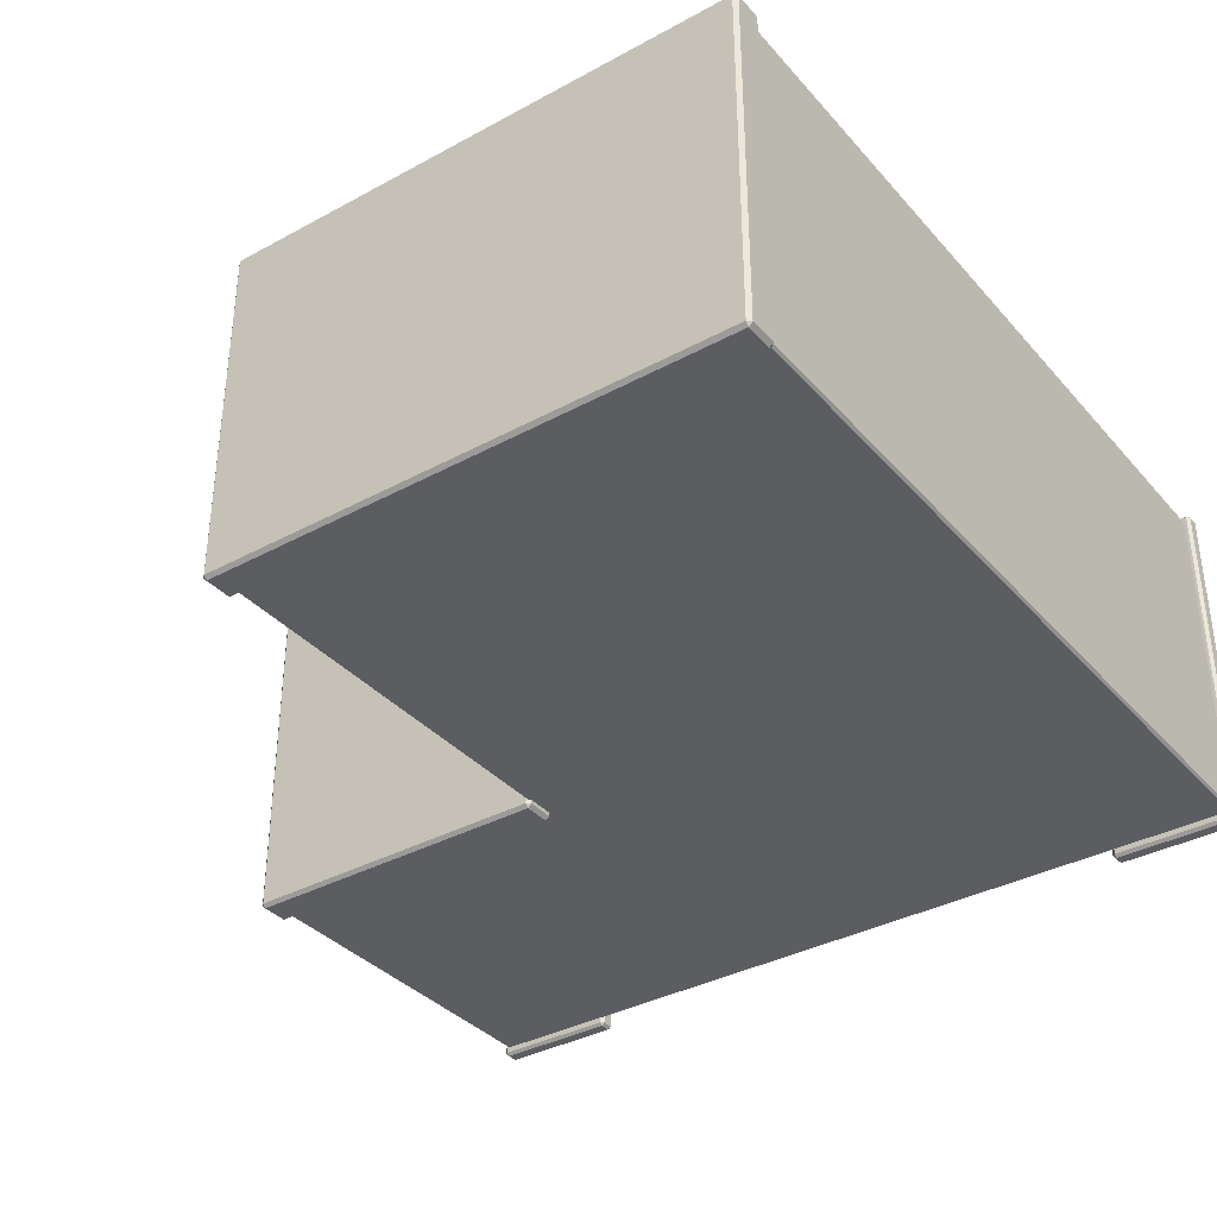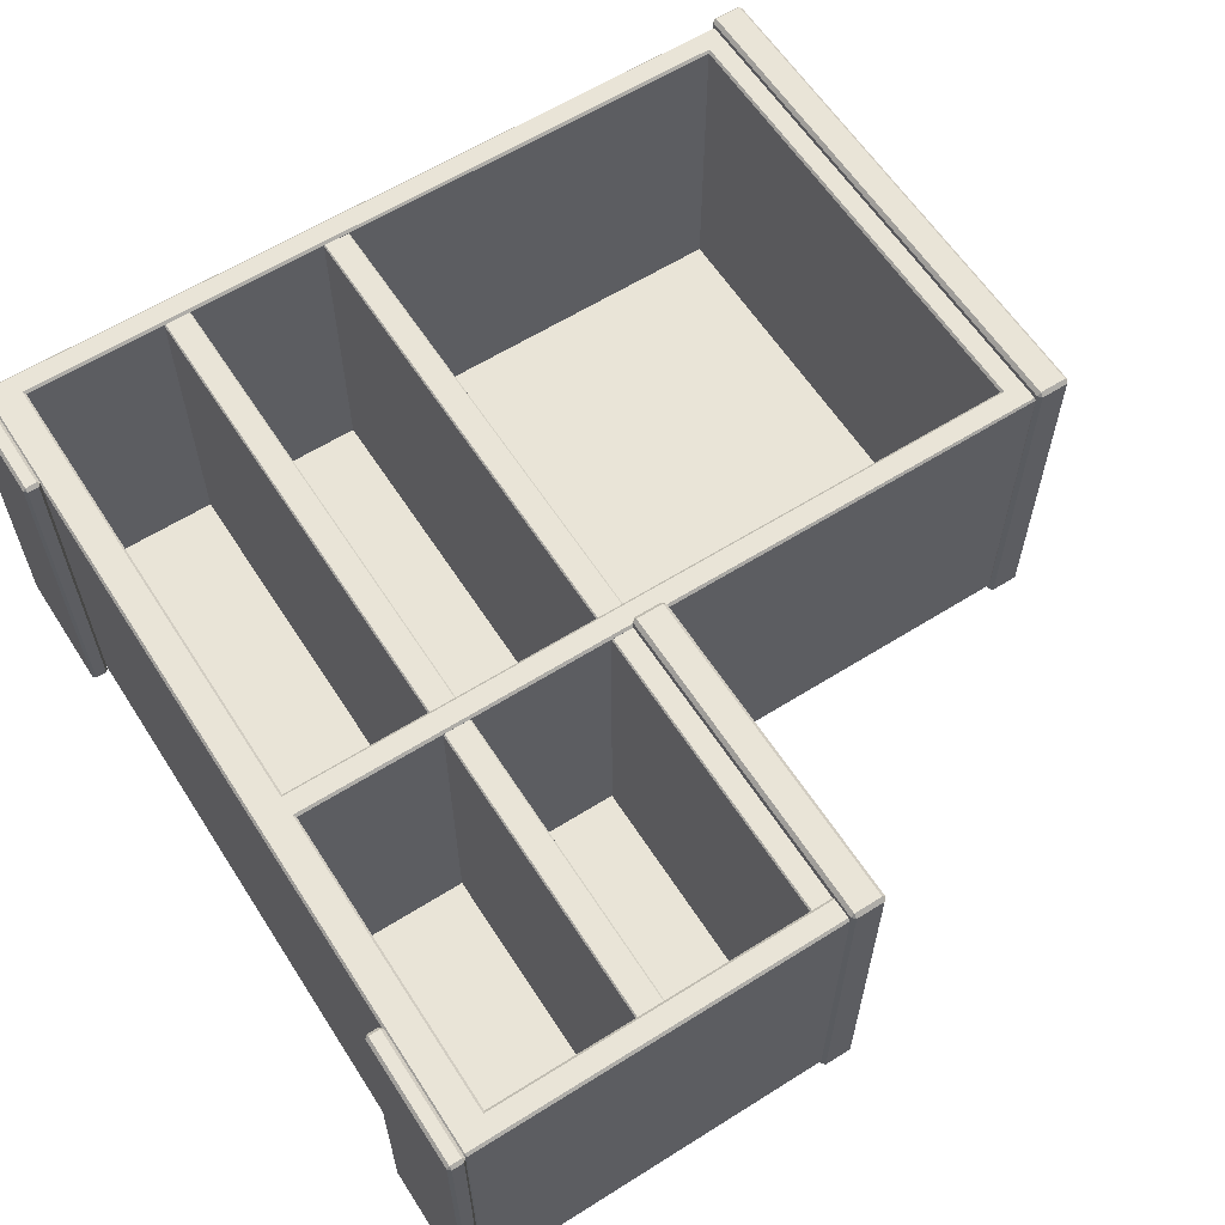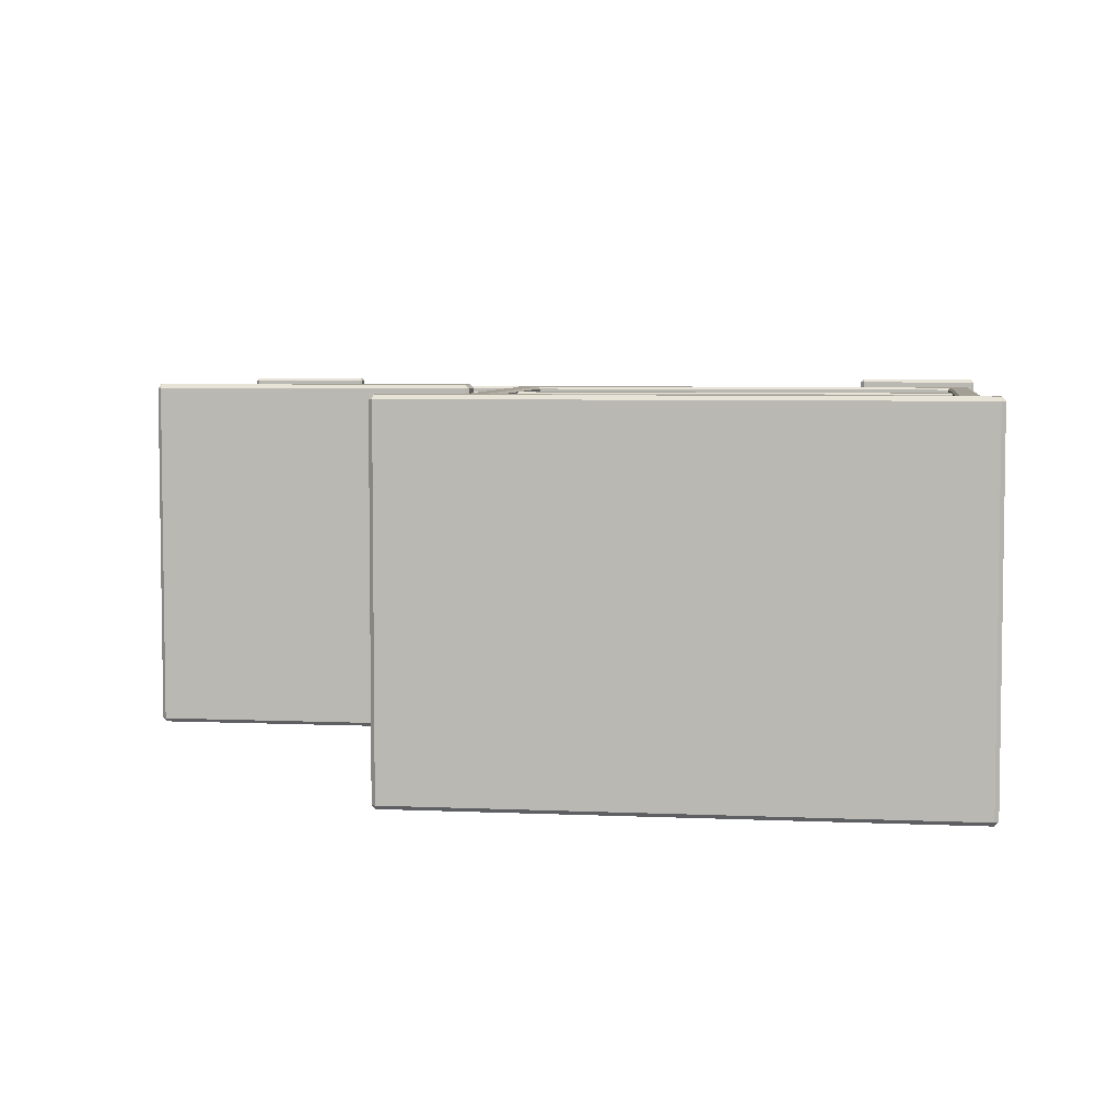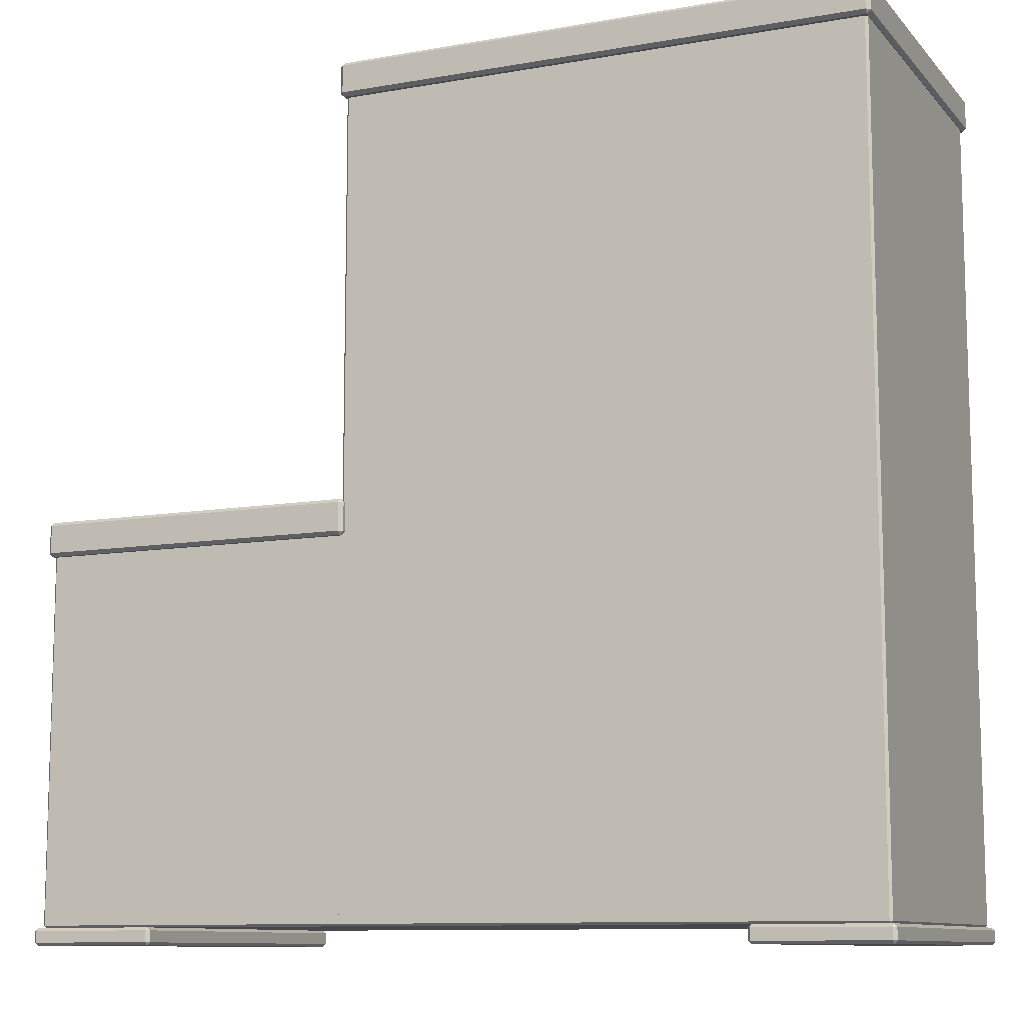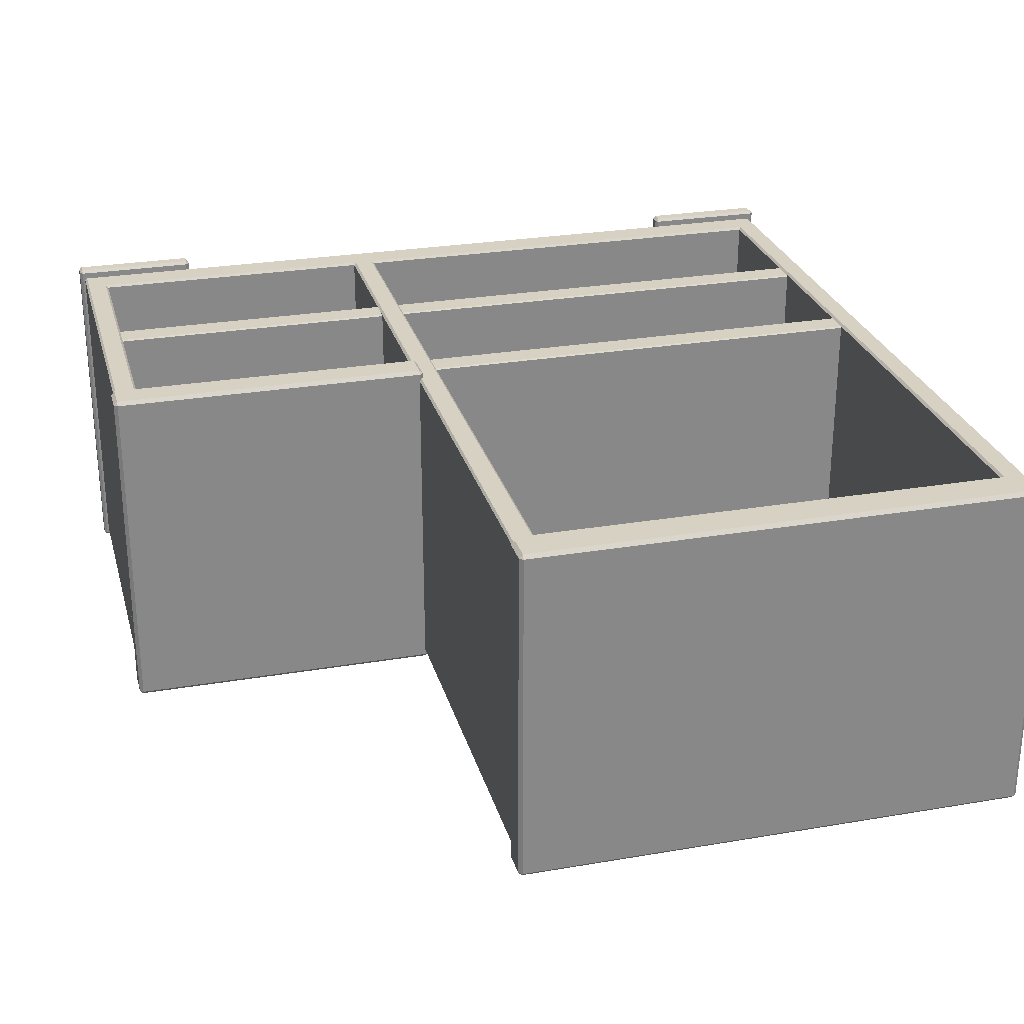
<metadata>
{"format":"obj","ext":"obj","renderer":"f3d","projection":"perspective","resolution":1024,"background":"white","views":[{"elev":-36.0,"azim":-144.5,"up":"+Z"},{"elev":60.8,"azim":57.3,"up":"+Z"},{"elev":5.3,"azim":-172.0,"up":"+Z"},{"elev":-10.3,"azim":-155.9,"up":"+Y"},{"elev":27.1,"azim":165.2,"up":"+Z"}]}
</metadata>
<code>
v 16.77 52.66 -35.74
v -98.74 52.66 -35.74
v 16.77 46.01 -35.74
v -98.74 46.01 -35.74
v -104.7 6e-06 42.44
v -105.5 0.6805 42.44
v -104.7 0.6805 43.19
v -74 0.6805 42.44
v -74.75 6e-06 42.44
v -74.75 0.6805 43.19
v -105.5 3.377 42.44
v -104.7 4.058 42.44
v -104.7 3.377 43.19
v -74.75 4.058 42.44
v -74 3.377 42.44
v -74.75 3.377 43.19
v -105.5 3.377 -42.04
v -104.7 3.377 -42.78
v -104.7 4.058 -42.04
v -74.75 3.377 -42.78
v -74 3.377 -42.04
v -74.75 4.058 -42.04
v -105.5 0.6805 -42.04
v -104.7 6e-06 -42.04
v -104.7 0.6805 -42.78
v -74.75 6e-06 -42.04
v -74 0.6805 -42.04
v -74.75 0.6805 -42.78
v -98.31 98.8 -35.33
v 16.34 98.8 -35.33
v -98.31 191.3 -35.33
v 16.34 191.3 -35.33
v -98.31 12 -35.33
v 16.34 12 -35.33
v 21.64 4.586 -41.06
v 21.64 4.058 -40.48
v 22.22 4.586 -40.48
v 22.22 98.8 -40.48
v 21.64 98.8 -41.06
v -103.6 4.577 41.06
v -103.6 4.058 40.48
v -104.2 4.586 40.48
v 21.63 4.577 41.06
v 22.22 4.586 40.48
v 21.64 4.058 40.48
v -103.6 4.586 -41.06
v -104.2 4.586 -40.48
v -103.6 4.058 -40.48
v 21.64 196.5 -41.06
v 22.22 196.5 -40.48
v -104.2 196.5 -40.48
v -103.6 196.5 -41.06
v -103.6 98.8 -41.06
v -104.2 98.8 -40.48
v -103.6 196.5 41.06
v -103.8 196.2 41.06
v -104.2 196.5 40.48
v -104.2 98.8 40.48
v -103.6 98.8 41.06
v 16.91 98.8 41.06
v 16.34 98.8 40.48
v 16.91 191.9 41.06
v 16.34 191.3 40.48
v -98.89 98.8 41.06
v -98.31 98.8 40.48
v -98.89 11.47 41.06
v -98.31 12 40.48
v 22.22 196.5 40.48
v 21.81 196.2 41.06
v 21.64 196.5 41.06
v 21.64 98.8 41.06
v 22.22 98.8 40.48
v -98.89 191.9 41.06
v -98.31 191.3 40.48
v 16.91 11.47 41.06
v 16.34 12 40.48
v 23.27 197.4 42.28
v 22.36 196.5 42.28
v 22.36 197.4 43.2
v -104.3 196.5 42.28
v -105.2 197.4 42.28
v -104.3 197.4 43.2
v 22.36 204.9 42.28
v 23.27 204 42.28
v 22.36 204 43.2
v -105.2 204 42.28
v -104.3 204.9 42.28
v -104.3 204 43.2
v 22.36 204 -42.9
v 23.27 204 -41.99
v 22.36 204.9 -41.99
v -105.2 204 -41.99
v -104.3 204 -42.9
v -104.3 204.9 -41.99
v 22.36 196.5 -41.99
v 23.27 197.4 -41.99
v 22.36 197.4 -42.9
v -105.2 197.4 -41.99
v -104.3 196.5 -41.99
v -104.3 197.4 -42.9
v 16.77 93.33 -35.74
v -98.74 93.33 -35.74
v 16.77 86.68 -35.74
v -98.74 86.68 -35.74
v 16.77 46.01 40.09
v 16.77 46.34 40.43
v -98.74 46.34 40.43
v -98.74 46.01 40.09
v 16.77 52.32 40.43
v 16.77 52.66 40.09
v -98.74 52.66 40.09
v -98.74 52.32 40.43
v 16.77 86.68 40.09
v 16.77 87.01 40.43
v -98.74 87.01 40.43
v -98.74 86.68 40.09
v 16.77 92.99 40.43
v 16.77 93.33 40.09
v -98.74 93.33 40.09
v -98.74 92.99 40.43
v 94.62 52.66 -35.74
v 21.63 52.66 -35.74
v 94.62 46.01 -35.74
v 21.63 46.01 -35.74
v 101.3 0.6805 42.44
v 100.6 1e-05 42.44
v 100.6 0.6805 43.19
v 70.62 1e-05 42.44
v 69.88 0.6805 42.44
v 70.62 0.6805 43.19
v 100.6 4.058 42.44
v 101.3 3.377 42.44
v 100.6 3.377 43.19
v 69.88 3.377 42.44
v 70.62 4.058 42.44
v 70.62 3.377 43.19
v 100.6 3.377 -42.78
v 101.3 3.377 -42.04
v 100.6 4.058 -42.04
v 69.88 3.377 -42.04
v 70.62 3.377 -42.78
v 70.62 4.058 -42.04
v 100.6 1e-05 -42.04
v 101.3 0.6805 -42.04
v 100.6 0.6805 -42.78
v 69.88 0.6805 -42.04
v 70.62 1e-05 -42.04
v 70.62 0.6805 -42.78
v 21.63 93.3 -35.33
v 94.19 93.3 -35.33
v 21.63 12 -35.33
v 94.19 12 -35.33
v 99.5 4.586 -41.06
v 99.5 4.058 -40.48
v 100.1 4.586 -40.48
v 100.1 93.3 -40.48
v 99.5 93.3 -41.06
v 21.63 4.577 41.06
v 21.64 4.058 40.48
v 99.49 4.577 41.06
v 100.1 4.586 40.48
v 99.5 4.058 40.48
v 21.64 4.586 -41.06
v 21.64 4.058 -40.48
v 21.64 93.3 -41.06
v 94.77 93.3 41.06
v 94.19 93.3 40.48
v 21.63 11.47 41.06
v 21.63 12 40.48
v 99.5 93.3 41.06
v 100.1 93.3 40.48
v 94.77 11.47 41.06
v 94.19 12 40.48
v 100.9 92.79 42.28
v 100 91.96 42.28
v 100 92.79 43.2
v 22.09 91.96 42.28
v 21.18 92.79 42.28
v 22.09 92.79 43.2
v 100 100.3 42.28
v 100.9 99.45 42.28
v 100 99.45 43.2
v 21.18 99.45 42.28
v 22.09 100.3 42.28
v 22.09 99.45 43.2
v 100 99.45 -42.9
v 100.9 99.45 -41.99
v 100 100.3 -41.99
v 21.18 99.45 -41.99
v 22.09 99.45 -42.9
v 22.09 100.3 -41.99
v 100 91.96 -41.99
v 100.9 92.79 -41.99
v 100 92.79 -42.9
v 21.18 92.79 -41.99
v 22.09 91.96 -41.99
v 22.09 92.79 -42.9
v 94.62 93.33 -35.74
v 21.63 93.33 -35.74
v 94.62 86.68 -35.74
v 21.63 86.68 -35.74
v 94.62 46.01 40.09
v 94.62 46.34 40.43
v 21.63 46.34 40.43
v 21.63 46.01 40.09
v 94.62 52.32 40.43
v 94.62 52.66 40.09
v 21.63 52.66 40.09
v 21.63 52.32 40.43
v 94.62 86.68 40.09
v 94.62 87.01 40.43
v 21.63 87.01 40.43
v 21.63 86.68 40.09
v 94.62 92.99 40.43
v 94.62 93.33 40.09
v 21.63 93.33 40.09
v 21.63 92.99 40.43
f 106 109 112 107
f 110 1 2 111
f 3 105 108 4
f 23 6 11 17
f 13 7 10 16
f 9 5 24 26
f 15 8 27 21
f 19 12 14 22
f 25 18 20 28
f 6 23 24 5
f 7 13 11 6
f 5 9 10 7
f 9 26 27 8
f 8 15 16 10
f 12 19 17 11
f 13 16 14 12
f 15 21 22 14
f 18 25 23 17
f 19 22 20 18
f 21 27 28 20
f 25 28 26 24
f 5 7 6
f 8 10 9
f 11 13 12
f 14 16 15
f 17 19 18
f 20 22 21
f 23 25 24
f 26 28 27
f 30 32 31 29
f 34 30 29 33
f 48 36 45 41
f 36 48 46 35
f 37 44 45 36
f 35 39 38 37
f 39 49 50 38
f 41 45 43 40
f 42 47 48 41
f 40 59 58 42
f 44 72 71 43
f 47 54 53 46
f 52 53 54 51
f 57 58 59 56
f 60 62 63 61
f 61 76 75 60
f 62 73 74 63
f 64 66 67 65
f 65 74 73 64
f 66 75 76 67
f 69 71 72 68
f 66 64 59 40
f 72 38 50 68
f 39 53 52 49
f 54 58 57 51
f 62 60 71 69
f 59 64 73 56
f 43 75 66 40
f 71 60 75 43
f 65 29 31 74
f 74 31 32 63
f 63 32 30 61
f 76 34 33 67
f 67 33 29 65
f 61 30 34 76
f 56 73 62 69 70 55
f 38 72 44 37
f 53 39 35 46
f 58 54 47 42
f 35 37 36
f 40 42 41
f 43 45 44
f 46 48 47
f 55 57 56
f 68 70 69
f 95 78 80 99
f 82 79 85 88
f 84 77 96 90
f 98 81 86 92
f 87 83 91 94
f 93 89 97 100
f 78 95 96 77
f 79 82 80 78
f 77 84 85 79
f 81 98 99 80
f 82 88 86 81
f 84 90 91 83
f 83 87 88 85
f 87 94 92 86
f 90 96 97 89
f 89 93 94 91
f 93 100 98 92
f 95 99 100 97
f 77 79 78
f 80 82 81
f 83 85 84
f 86 88 87
f 89 91 90
f 92 94 93
f 95 97 96
f 98 100 99
f 114 117 120 115
f 118 101 102 119
f 103 113 116 104
f 106 107 108 105
f 110 111 112 109
f 114 115 116 113
f 118 119 120 117
f 203 206 209 204
f 207 121 122 208
f 123 202 205 124
f 143 126 128 147
f 130 127 133 136
f 132 125 144 138
f 146 129 134 140
f 135 131 139 142
f 141 137 145 148
f 126 143 144 125
f 127 130 128 126
f 125 132 133 127
f 129 146 147 128
f 130 136 134 129
f 132 138 139 131
f 131 135 136 133
f 135 142 140 134
f 138 144 145 137
f 137 141 142 139
f 141 148 146 140
f 143 147 148 145
f 125 127 126
f 128 130 129
f 131 133 132
f 134 136 135
f 137 139 138
f 140 142 141
f 143 145 144
f 146 148 147
f 152 150 149 151
f 164 154 162 159
f 154 164 163 153
f 155 161 162 154
f 153 157 156 155
f 159 162 160 158
f 161 171 170 160
f 167 173 172 166
f 168 172 173 169
f 160 172 168 158
f 170 166 172 160
f 173 152 151 169
f 167 150 152 173
f 156 171 161 155
f 165 157 153 163
f 153 155 154
f 160 162 161
f 192 175 177 196
f 179 176 182 185
f 181 174 193 187
f 195 178 183 189
f 184 180 188 191
f 190 186 194 197
f 175 192 193 174
f 176 179 177 175
f 174 181 182 176
f 178 195 196 177
f 179 185 183 178
f 181 187 188 180
f 180 184 185 182
f 184 191 189 183
f 187 193 194 186
f 186 190 191 188
f 190 197 195 189
f 192 196 197 194
f 174 176 175
f 177 179 178
f 180 182 181
f 183 185 184
f 186 188 187
f 189 191 190
f 192 194 193
f 195 197 196
f 211 214 217 212
f 215 198 199 216
f 200 210 213 201
f 203 204 205 202
f 207 208 209 206
f 211 212 213 210
f 215 216 217 214

</code>
